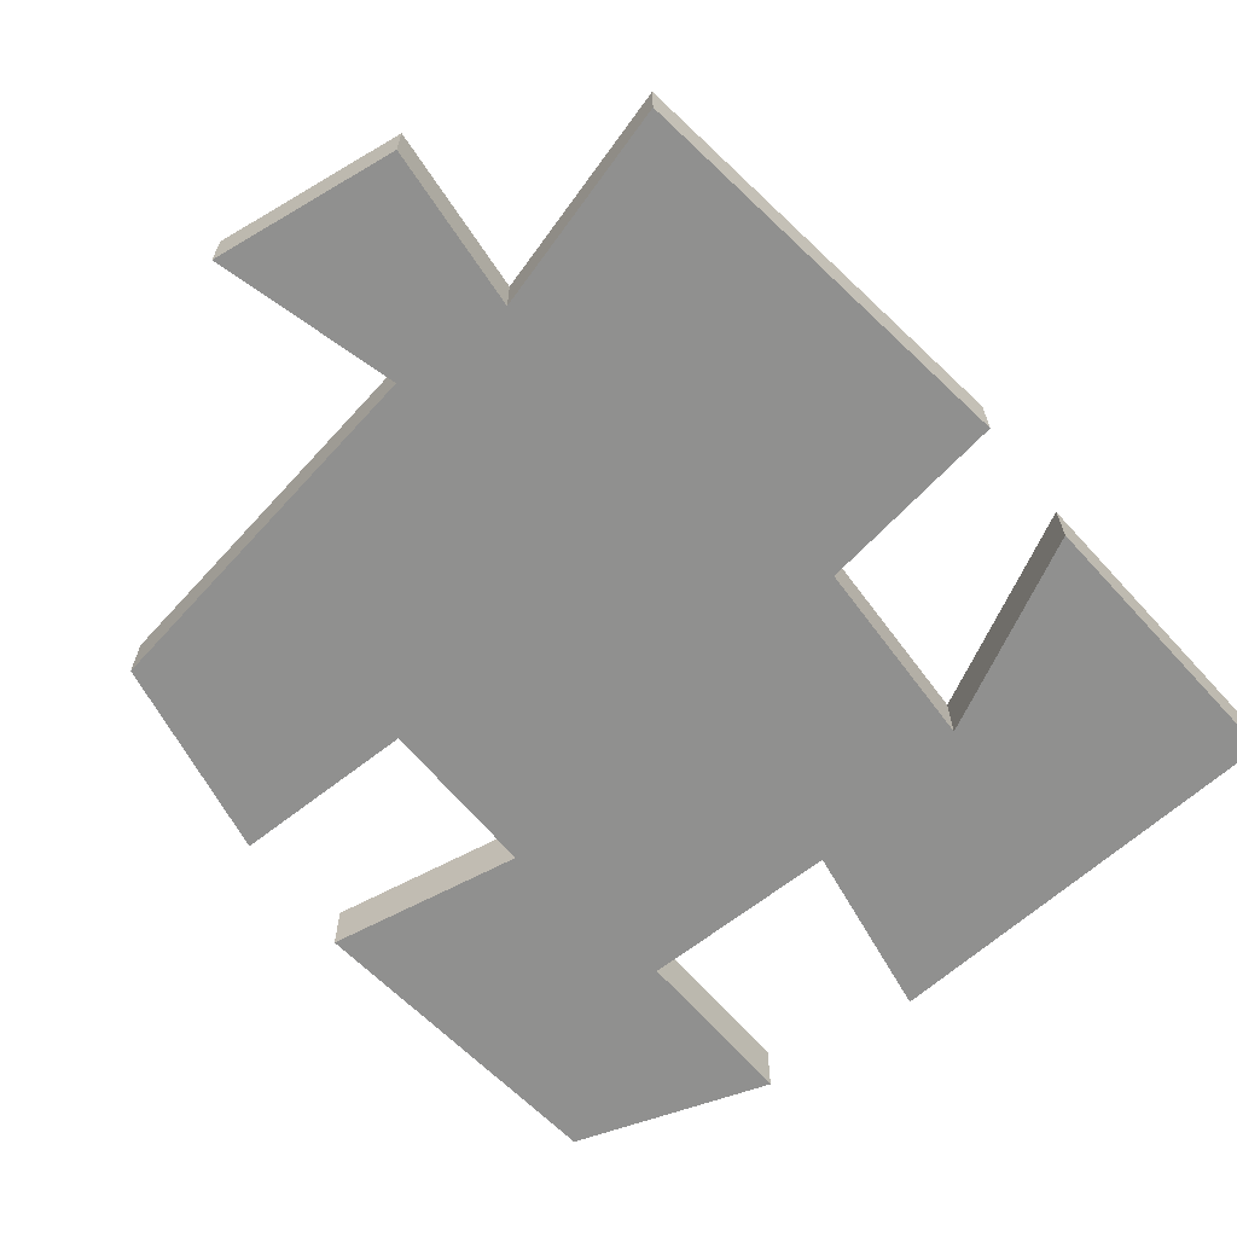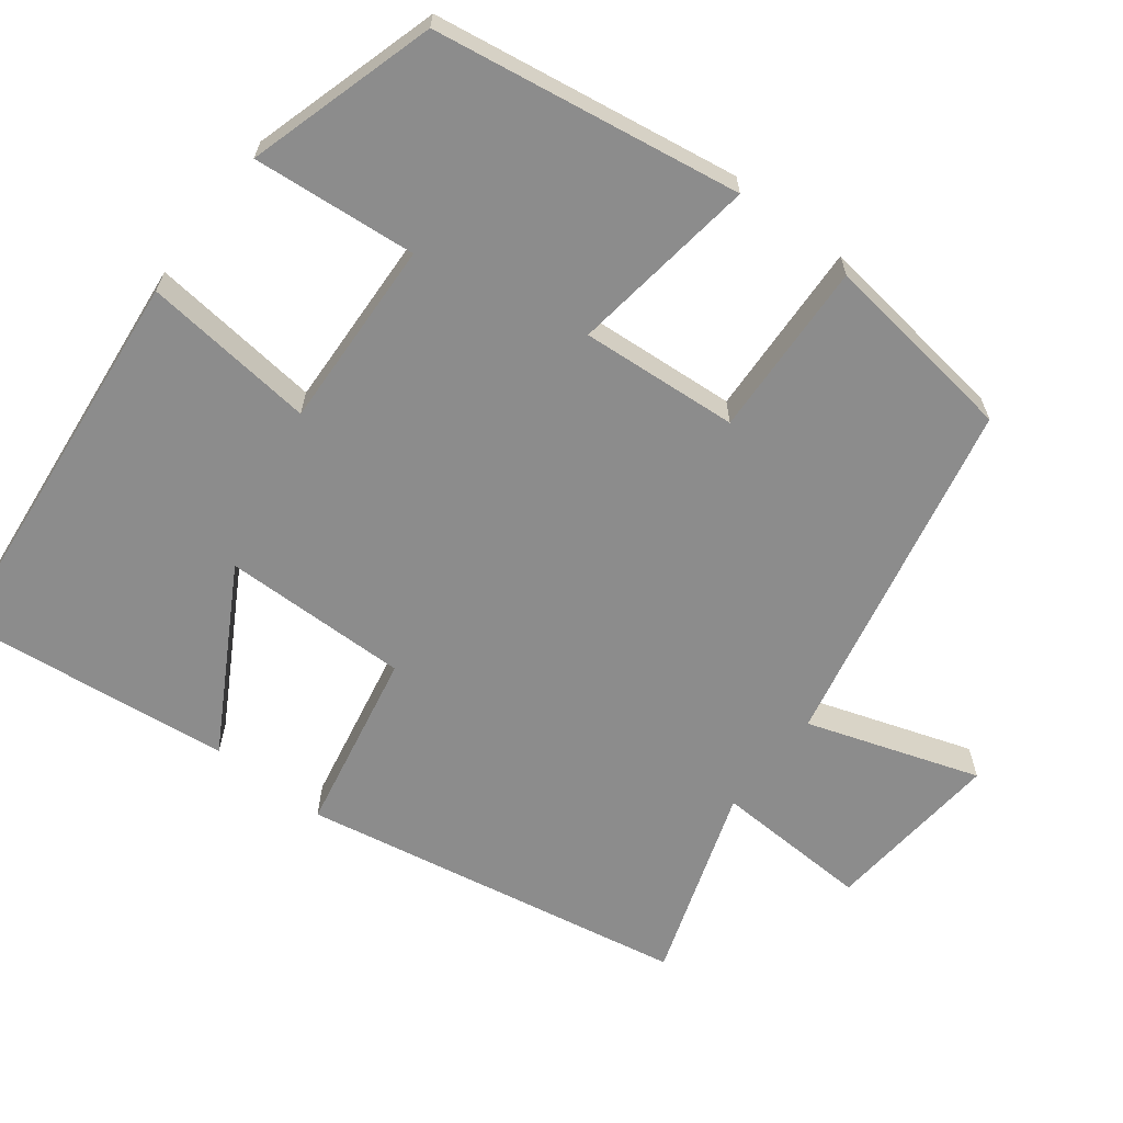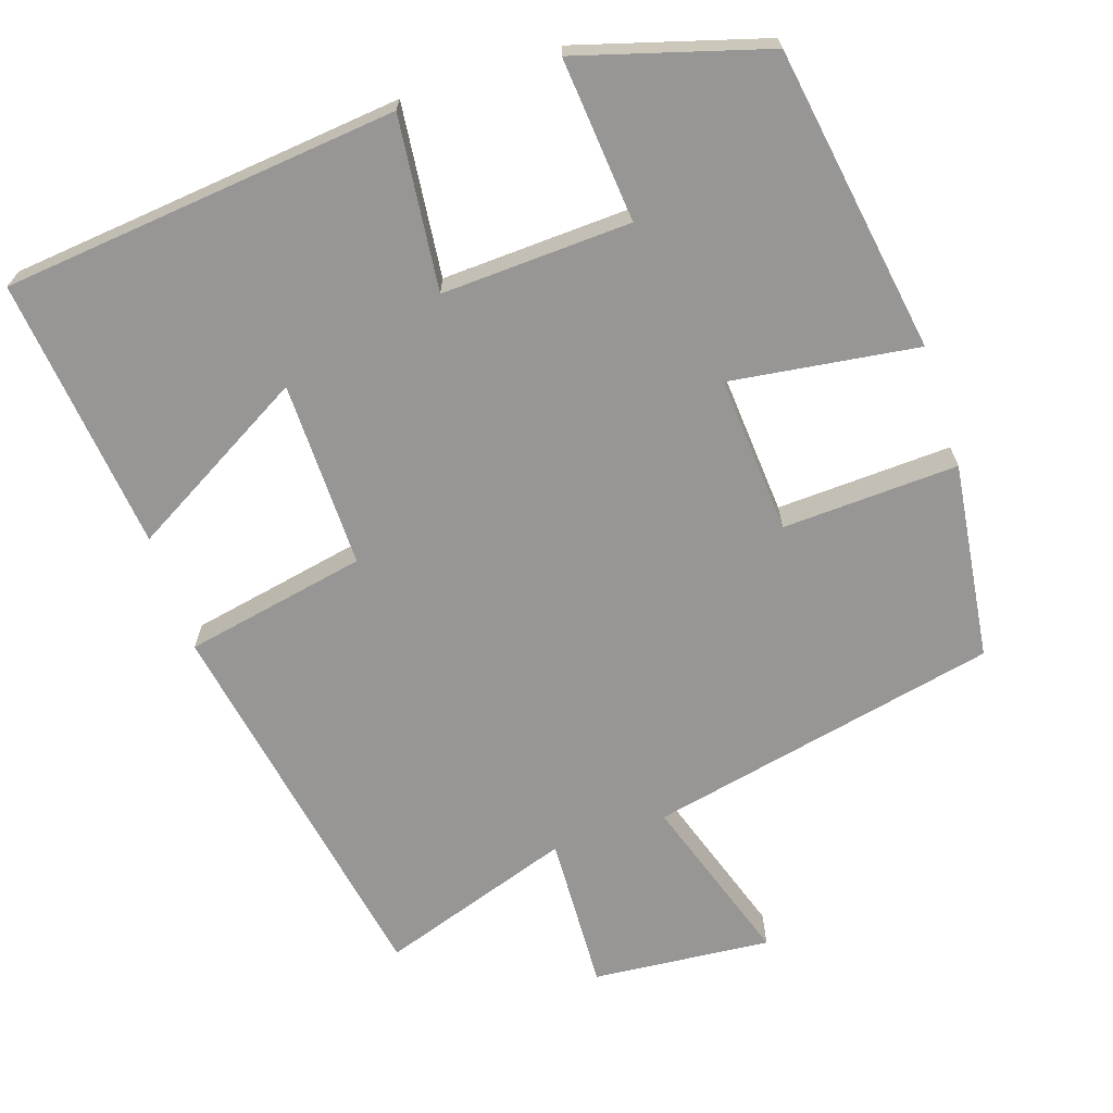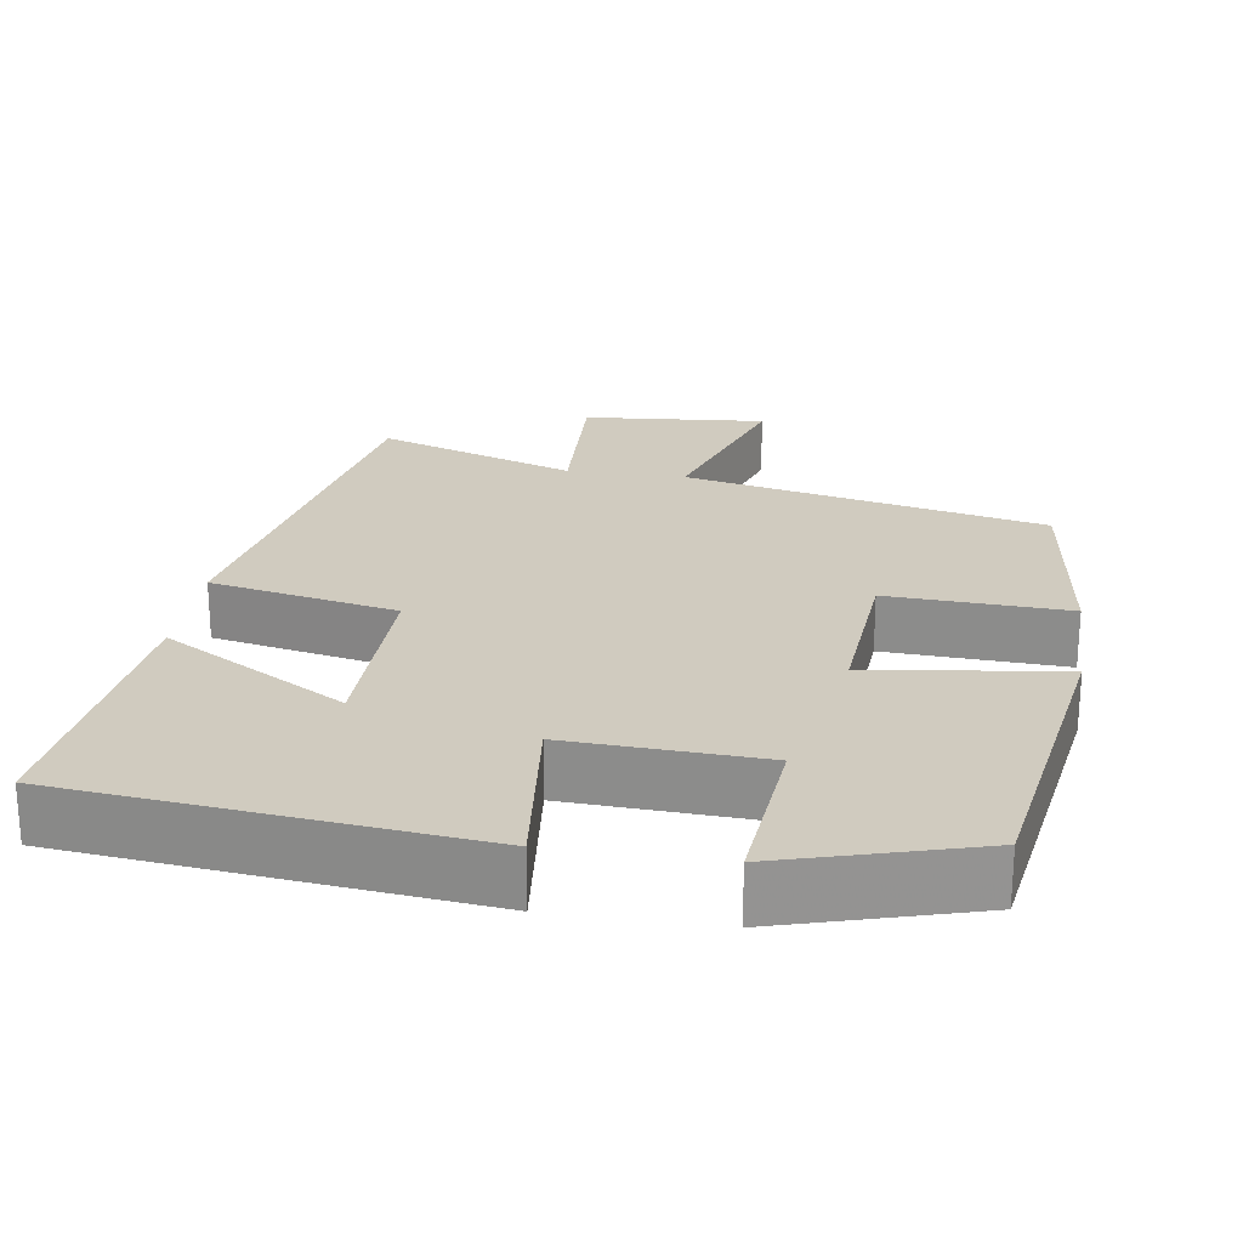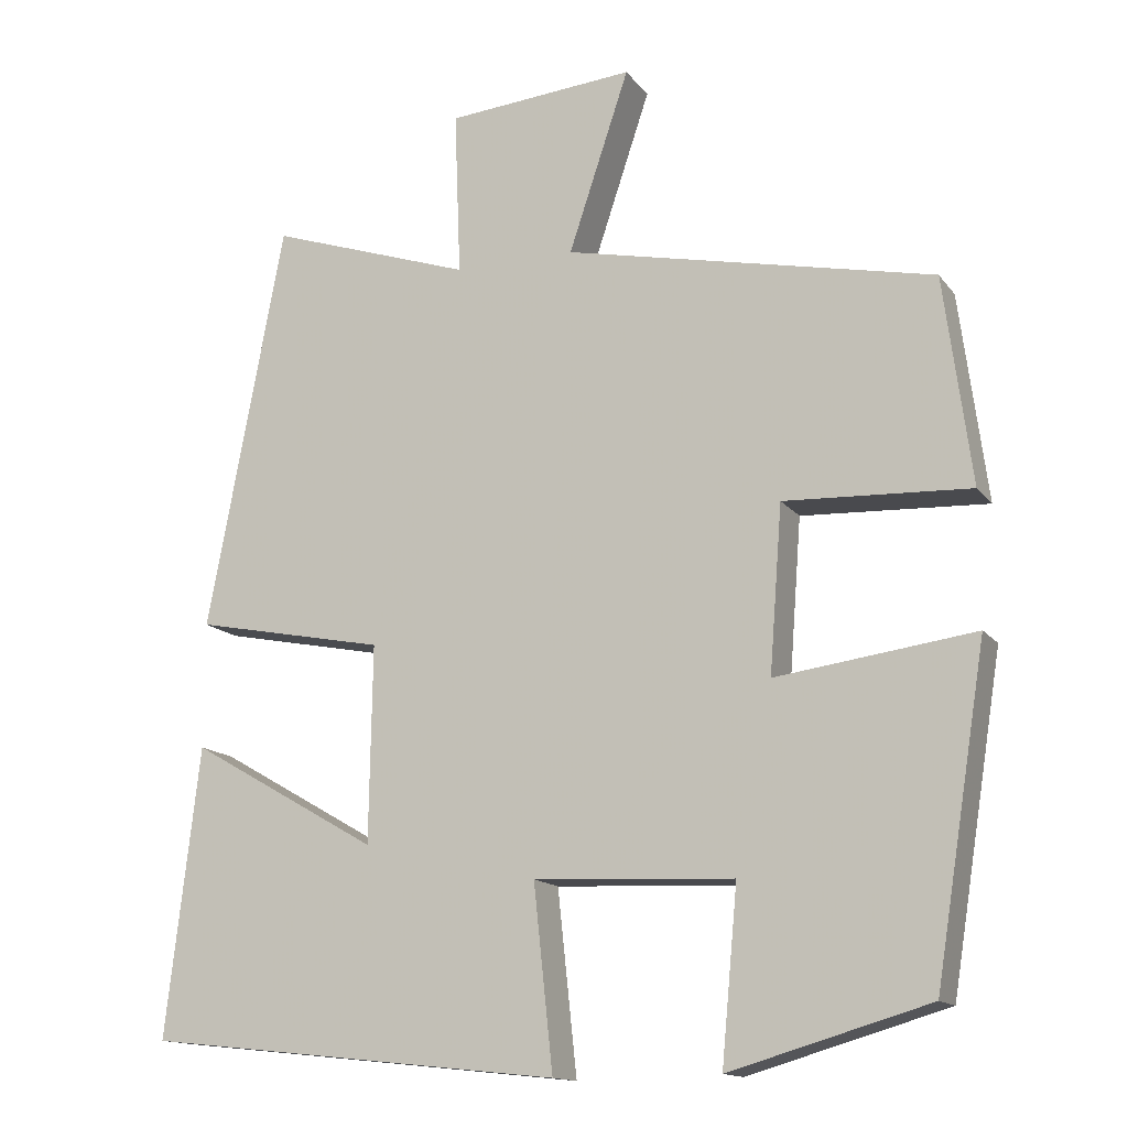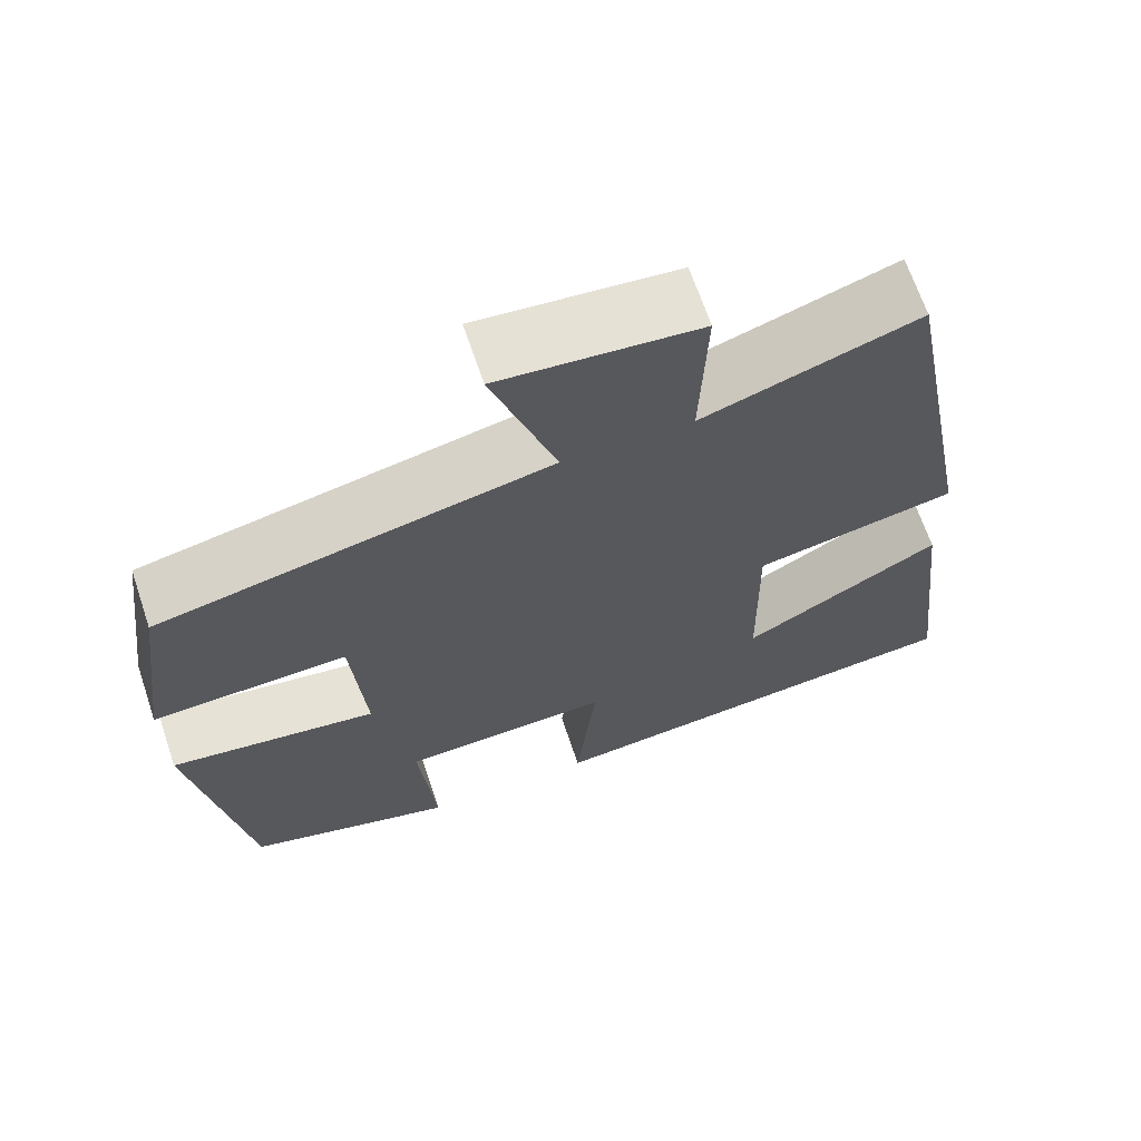
<metadata>
{"format":"obj","ext":"obj","renderer":"f3d","projection":"perspective","resolution":1024,"background":"white","views":[{"elev":-65.5,"azim":35.6,"up":"+Y"},{"elev":-64.2,"azim":-127.7,"up":"+Y"},{"elev":-67.9,"azim":-161.9,"up":"+Y"},{"elev":23.7,"azim":-171.5,"up":"+Y"},{"elev":-14.4,"azim":-156.5,"up":"+Z"},{"elev":66.9,"azim":-18.6,"up":"+Z"}]}
</metadata>
<code>
v -0.466 0.07 0.4
v -0.003 0.07 0.5
v -0.079 0.07 0.727
v 0.157 0.07 0.707
v 0.149 0.07 0.5
v 0.404 0.07 0.586
v 0.5 0.07 0.075
v 0.26 0.07 0.027
v 0.264 0.07 -0.219
v 0.5 0.07 -0.083
v 0.542 0.07 -0.444
v 0.02 0.07 -0.5
v 0.044 0.07 -0.272
v -0.206 0.07 -0.284
v -0.186 0.07 -0.5
v -0.435 0.07 -0.428
v -0.5 0.07 -0.024
v -0.252 0.07 -0.057
v -0.268 0.07 0.151
v -0.5 0.07 0.14
v -0.466 0 0.4
v -0.003 0 0.5
v -0.079 0 0.727
v 0.157 0 0.707
v 0.149 0 0.5
v 0.404 0 0.586
v 0.5 0 0.075
v 0.26 0 0.027
v 0.264 0 -0.219
v 0.5 0 -0.083
v 0.542 0 -0.444
v 0.02 0 -0.5
v 0.044 0 -0.272
v -0.206 0 -0.284
v -0.186 0 -0.5
v -0.435 0 -0.428
v -0.5 0 -0.024
v -0.252 0 -0.057
v -0.268 0 0.151
v -0.5 0 0.14
f 19 20 1 2
f 18 19 2
f 16 17 18
f 15 16 18
f 14 15 18
f 13 14 18 2
f 11 12 13
f 9 10 11
f 9 11 13
f 8 9 13 2
f 5 6 7 8
f 2 3 4 5
f 2 5 8
f 22 21 40 39
f 22 39 38
f 38 37 36
f 38 36 35
f 38 35 34
f 22 38 34 33
f 33 32 31
f 31 30 29
f 33 31 29
f 22 33 29 28
f 28 27 26 25
f 25 24 23 22
f 28 25 22
f 1 21 22 2
f 2 22 23 3
f 3 23 24 4
f 4 24 25 5
f 5 25 26 6
f 6 26 27 7
f 7 27 28 8
f 8 28 29 9
f 9 29 30 10
f 10 30 31 11
f 11 31 32 12
f 12 32 33 13
f 13 33 34 14
f 14 34 35 15
f 15 35 36 16
f 16 36 37 17
f 17 37 38 18
f 18 38 39 19
f 19 39 40 20
f 20 40 21 1

</code>
